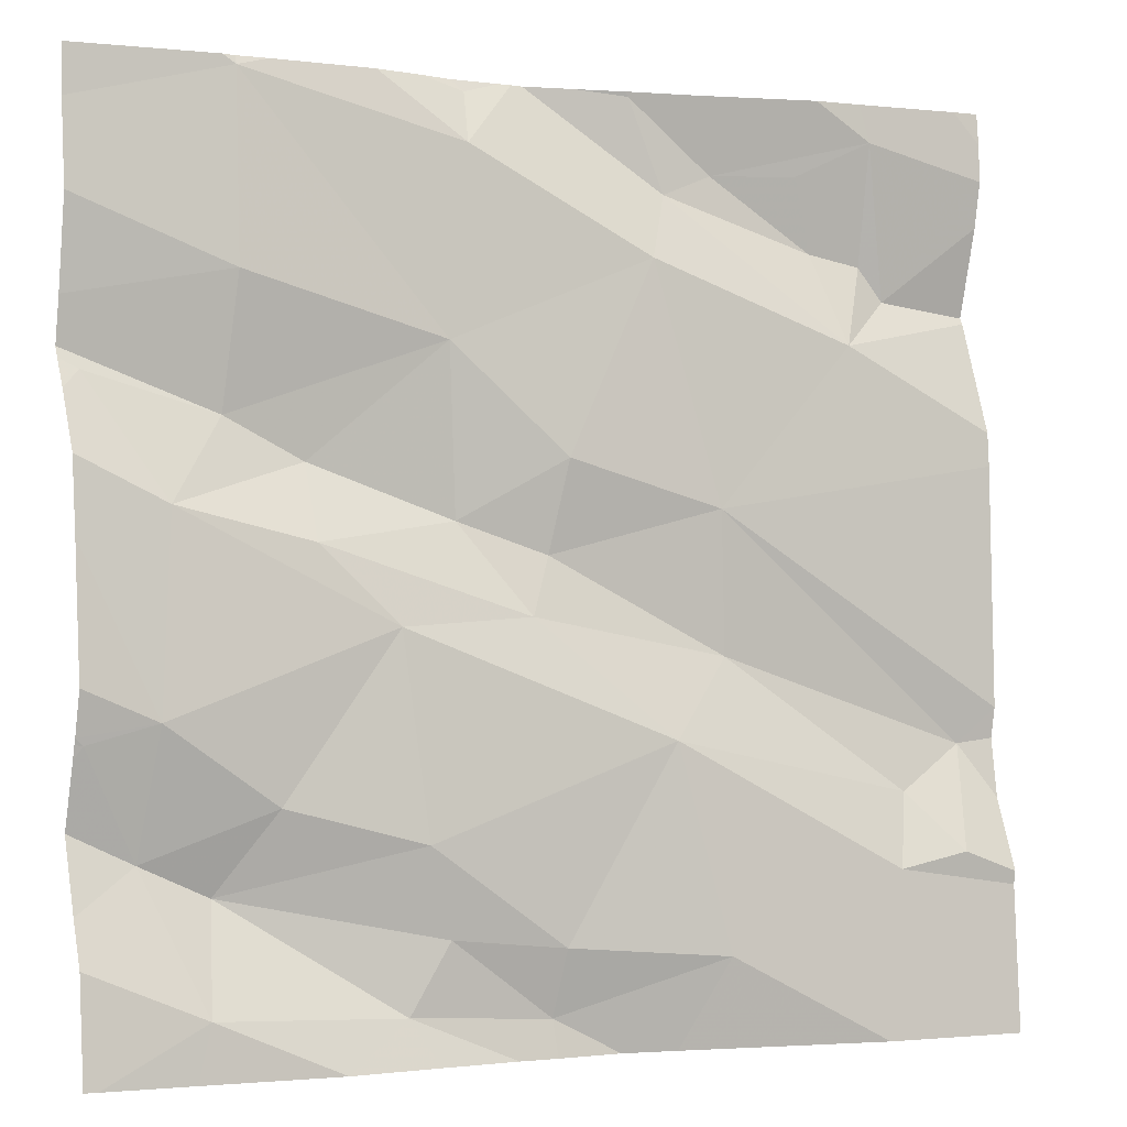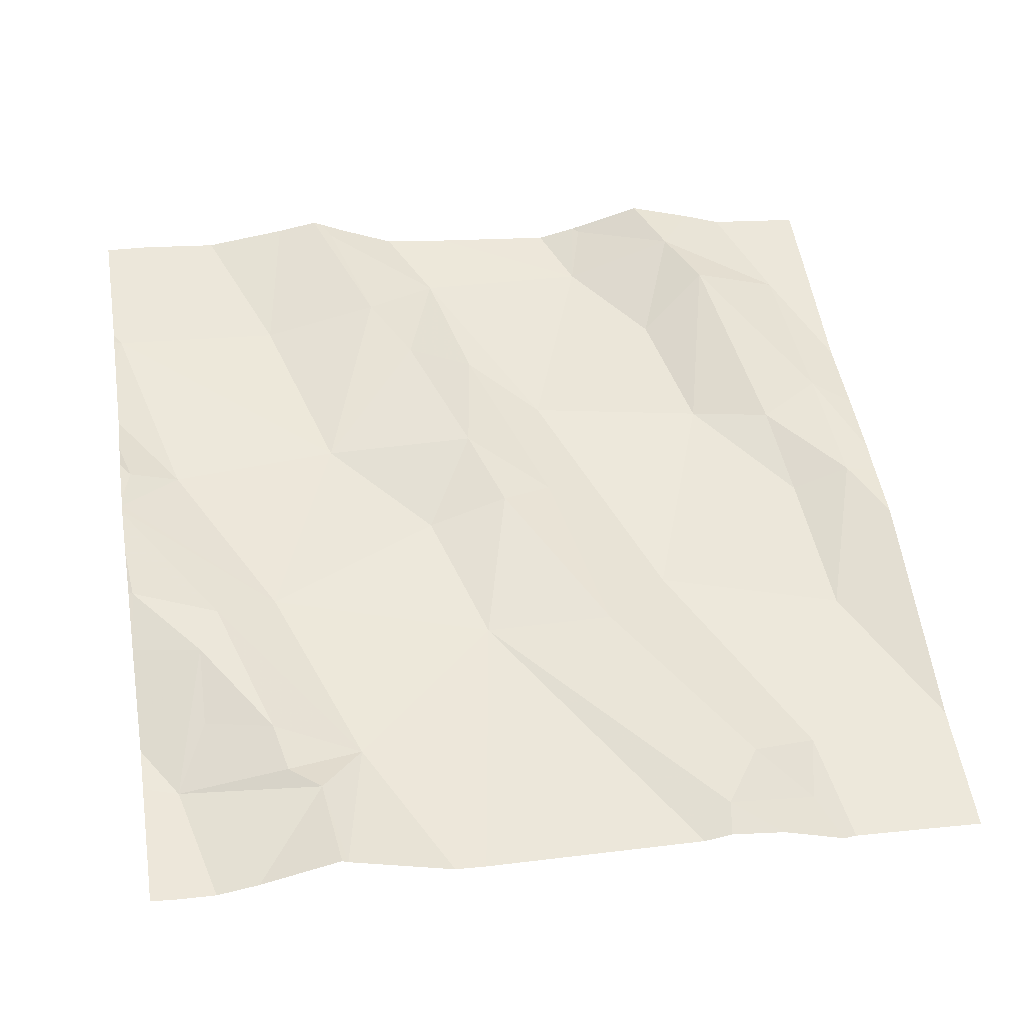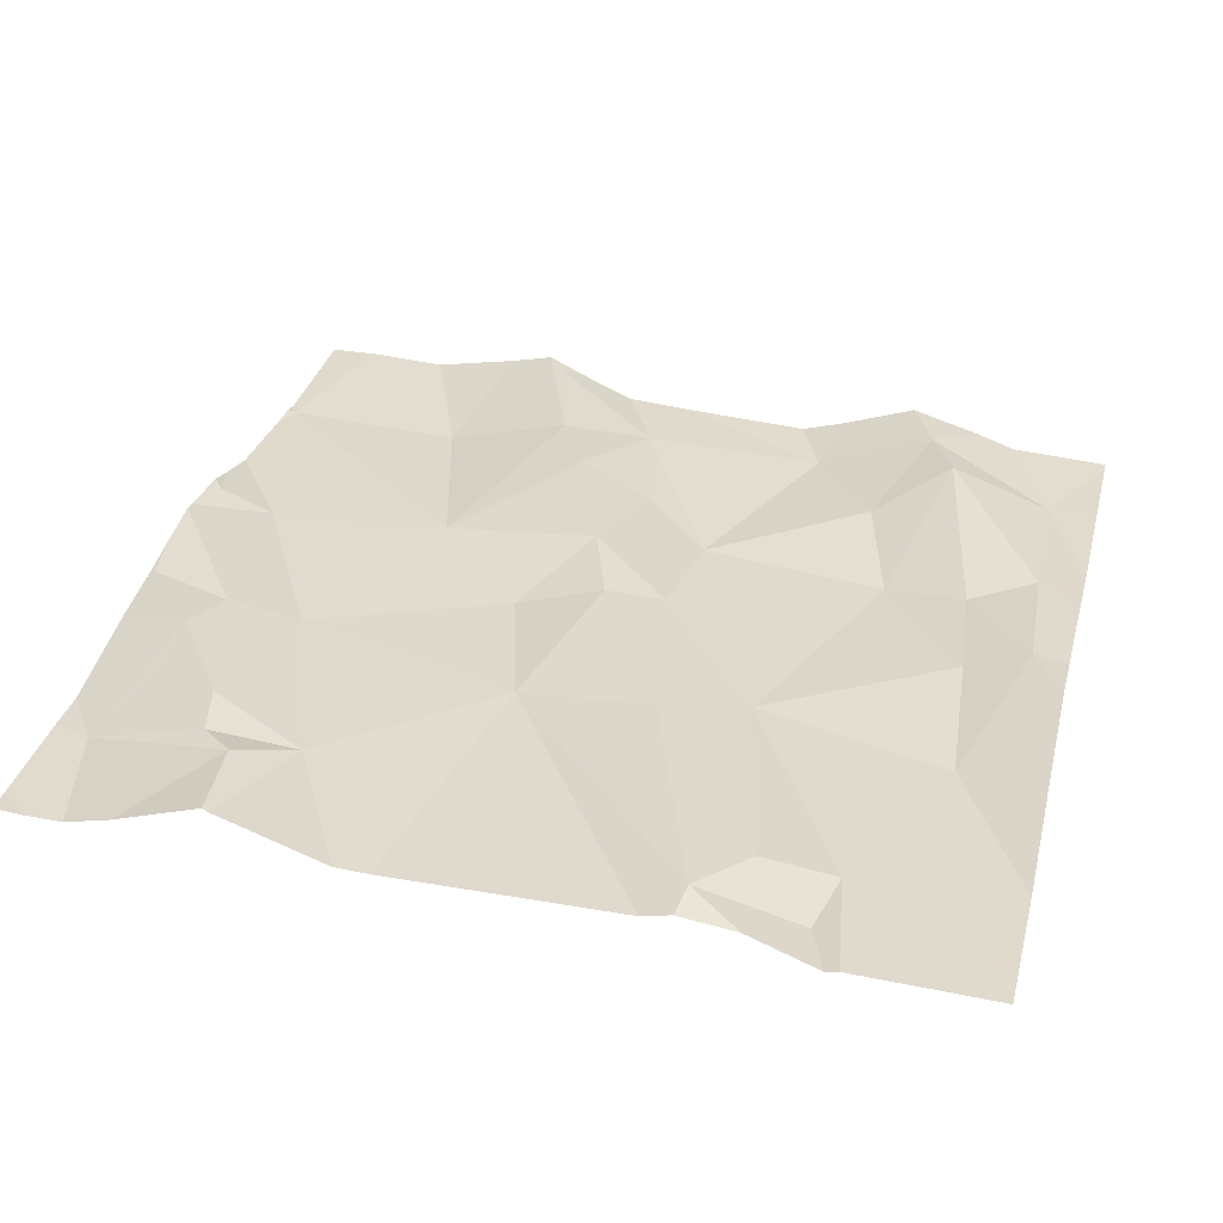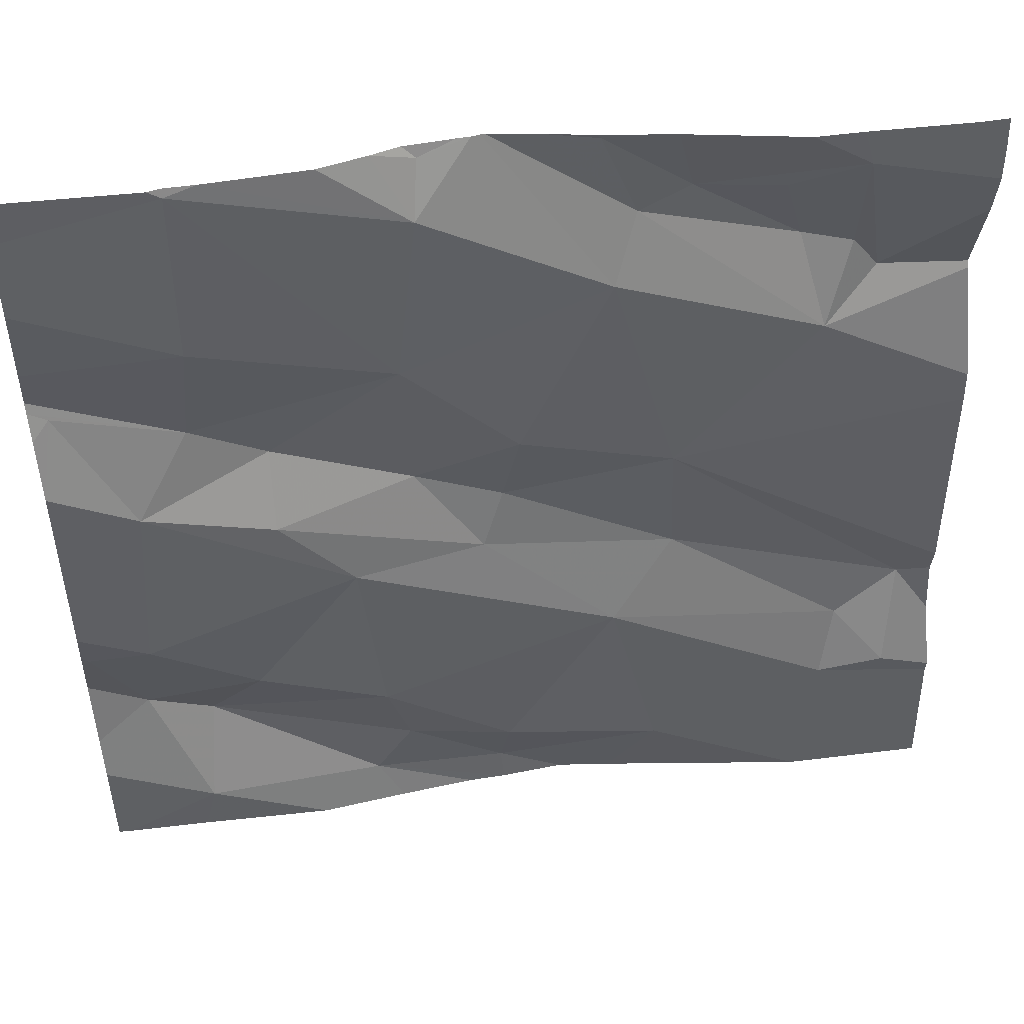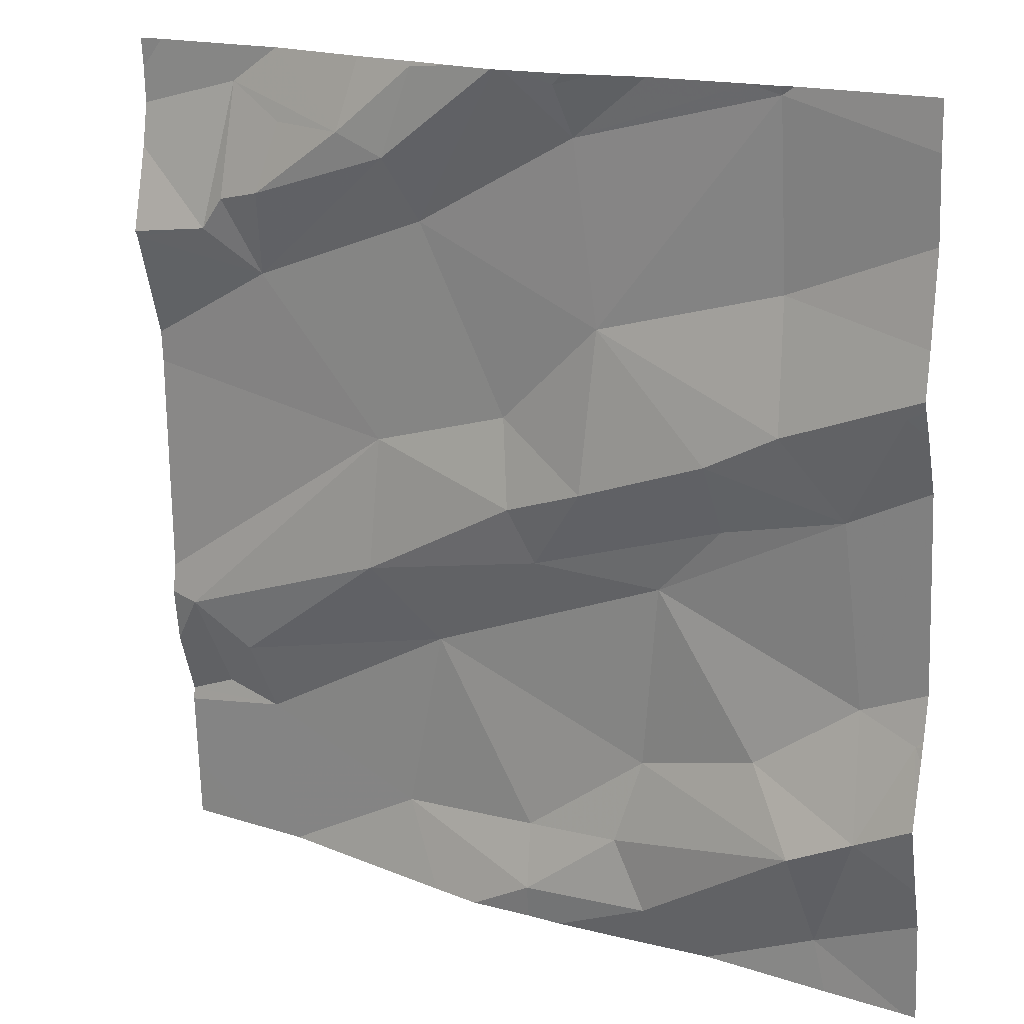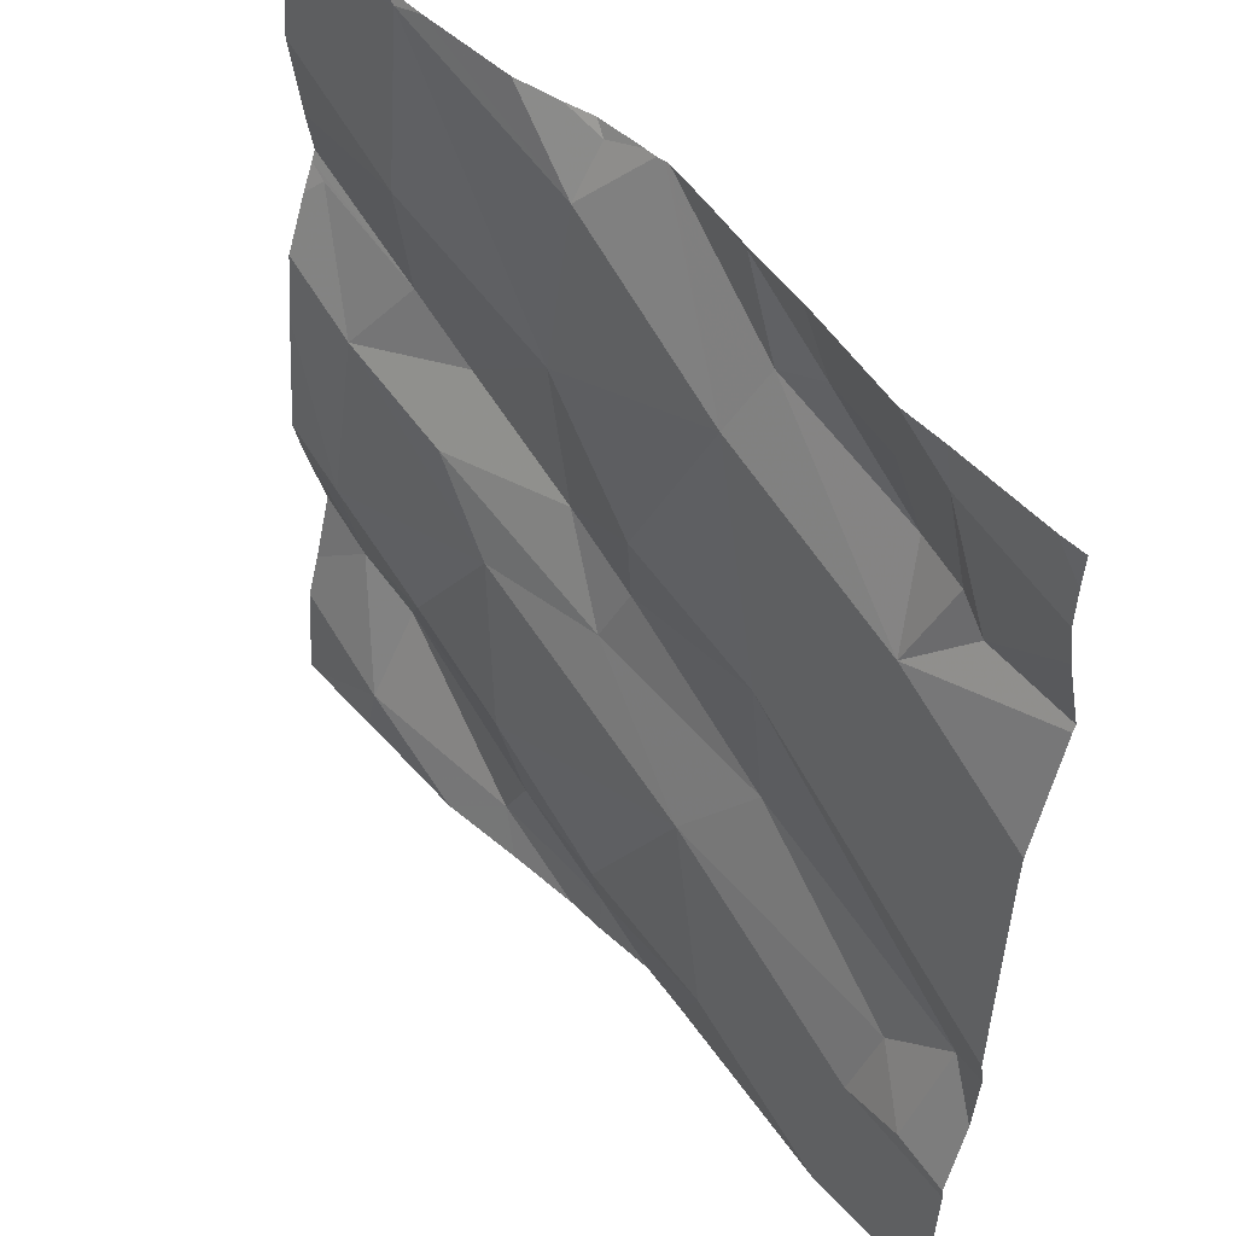
<metadata>
{"format":"obj","ext":"obj","renderer":"f3d","projection":"perspective","resolution":1024,"background":"white","views":[{"elev":-1.3,"azim":149.1,"up":"+Y"},{"elev":45.8,"azim":-99.1,"up":"+Z"},{"elev":23.8,"azim":-75.8,"up":"+Z"},{"elev":50.0,"azim":163.9,"up":"+Y"},{"elev":16.6,"azim":24.9,"up":"+Y"},{"elev":49.3,"azim":-138.3,"up":"+Y"}]}
</metadata>
<code>
v -62.36 293.4 501.9
v -61.89 293.4 501.9
v -62.65 293.3 501.8
v -62.72 293.4 501.8
v -62.56 293.3 501.8
v -62.47 293.4 501.8
v -62.5 293.3 501.8
v -62.28 293.4 501.8
v -62.26 293.2 501.8
v -62.47 293.2 501.8
v -62.75 293.2 501.8
v -62.69 293.2 501.8
v -62.08 292.7 501.8
v -62.22 292.7 501.8
v -62.2 292.9 501.8
v -62.72 293.3 501.8
v -62.67 293.3 501.8
v -61.89 293.2 501.9
v -61.89 293.4 501.9
v -62.72 292.6 501.7
v -62.74 292.7 501.7
v -62.48 292.8 501.8
v -62.55 292.9 501.8
v -62.36 293 501.8
v -62.34 292.9 501.8
v -61.89 293.1 501.9
v -62.81 292.8 501.7
v -62.54 293 501.8
v -62.29 293.4 501.9
v -62.53 292.6 501.7
v -62.41 293.4 501.9
v -62.46 293.4 501.8
v -62.36 292.6 501.8
v -62.25 292.6 501.8
v -62.03 292.6 501.9
v -62.38 293 501.8
v -61.89 293.1 501.9
v -62.79 292.7 501.7
v -62.71 293.4 501.8
v -62.66 293.4 501.8
v -62.35 292.5 501.8
v -62.12 293 501.8
v -62.21 292.5 501.8
v -62.01 292.5 501.8
v -62.82 293.4 501.8
v -62.14 292.5 501.8
v -61.97 292.8 501.8
v -62.27 293 501.8
v -61.98 293 501.9
v -61.96 292.7 501.9
v -62.23 292.5 501.8
v -61.91 293.1 501.9
v -62.05 293.1 501.9
v -62.05 293.2 501.9
v -62.13 293 501.9
v -62.05 293.4 501.9
v -62.31 292.5 501.8
v -62.36 292.5 501.8
v -62.42 292.5 501.8
v -62.75 292.5 501.7
v -61.9 292.8 501.9
v -62.48 292.5 501.8
v -61.89 292.5 501.8
v -62.7 292.5 501.7
v -62.85 293.2 501.8
v -62.85 293.2 501.8
v -62.85 293.4 501.8
v -62.85 293.3 501.8
v -62.85 292.7 501.7
v -62.85 292.6 501.7
v -62.85 293 501.7
v -62.85 293.1 501.7
v -62.54 293.4 501.8
v -62.85 292.5 501.7
v -62.85 292.8 501.7
v -62.85 292.8 501.7
v -62.85 292.6 501.7
v -62.85 293.3 501.8
v -61.89 293.3 501.9
v -61.89 292.6 501.9
v -61.89 292.7 501.9
v -61.89 292.6 501.9
v -61.89 292.8 501.9
v -61.89 293 501.9
v -61.89 293.1 501.9
v -61.89 292.8 501.9
v -61.89 292.8 501.9
v -61.89 292.8 501.9
v -61.89 293 501.9
v -61.91 292.5 501.8
v -62 292.5 501.8
v -62.79 292.5 501.7
v -62.85 292.5 501.7
v -62.47 293.4 501.8
v -62.35 293.4 501.9
v -62.34 293.4 501.9
v -62.36 293.4 501.9
v -62.04 293.4 501.9
v -62.06 293.4 501.9
v -62.09 293.4 501.9
v -62.28 293.4 501.9
v -62.25 293.4 501.9
v -62.2 293.4 501.9
v -62.85 293.4 501.8
f 4 3 5
f 7 6 5
f 9 8 10
f 65 11 66
f 14 13 15
f 11 16 4
f 17 4 16
f 17 12 7
f 21 20 22
f 96 29 101
f 45 4 39
f 24 23 25
f 12 17 16
f 27 21 23
f 17 3 4
f 12 10 7
f 40 5 73
f 5 3 17
f 7 5 17
f 12 28 10
f 31 7 1
f 73 6 94
f 95 29 96
f 1 10 97
f 10 8 95
f 22 30 33
f 14 34 35
f 24 36 28
f 38 27 69
f 71 12 72
f 81 50 82
f 63 44 90
f 27 28 75
f 20 38 70
f 23 21 22
f 79 54 18
f 74 20 77
f 24 28 23
f 23 28 27
f 41 30 62
f 64 20 60
f 9 10 36
f 41 33 30
f 34 14 33
f 33 41 34
f 14 22 33
f 15 42 25
f 28 36 10
f 22 20 30
f 46 43 51
f 14 15 22
f 95 8 29
f 94 6 32
f 34 43 35
f 47 15 13
f 48 24 25
f 48 9 36
f 36 24 48
f 48 25 42
f 49 42 15
f 15 47 49
f 23 22 25
f 22 15 25
f 41 43 34
f 35 13 14
f 1 7 10
f 11 4 68
f 11 12 16
f 38 21 27
f 35 43 44
f 43 41 58
f 47 13 50
f 38 20 21
f 53 52 37
f 54 53 26
f 55 53 9
f 8 9 56
f 92 74 93
f 2 54 79
f 55 42 49
f 55 9 48
f 55 48 42
f 55 49 53
f 73 5 6
f 50 35 44
f 91 44 46
f 61 50 81
f 52 49 84
f 52 53 49
f 35 50 13
f 40 4 5
f 54 9 53
f 8 56 100
f 9 54 56
f 90 44 91
f 102 8 103
f 47 61 86
f 84 47 89
f 57 43 58
f 50 44 80
f 61 47 50
f 65 12 11
f 2 56 54
f 66 11 78
f 39 4 40
f 58 41 59
f 68 4 67
f 56 2 19
f 51 43 57
f 69 27 76
f 70 38 69
f 18 54 26
f 71 28 12
f 26 53 37
f 72 12 65
f 45 67 4
f 37 52 85
f 60 74 92
f 75 28 71
f 76 27 75
f 46 44 43
f 77 20 70
f 78 11 68
f 59 41 62
f 82 50 80
f 83 61 81
f 32 6 31
f 60 20 74
f 84 49 47
f 85 52 84
f 63 80 44
f 86 61 87
f 64 30 20
f 31 6 7
f 87 61 83
f 88 47 86
f 62 30 64
f 89 47 88
f 97 10 95
f 98 56 19
f 99 56 98
f 100 56 99
f 101 29 102
f 102 29 8
f 103 8 100
f 104 67 45

</code>
